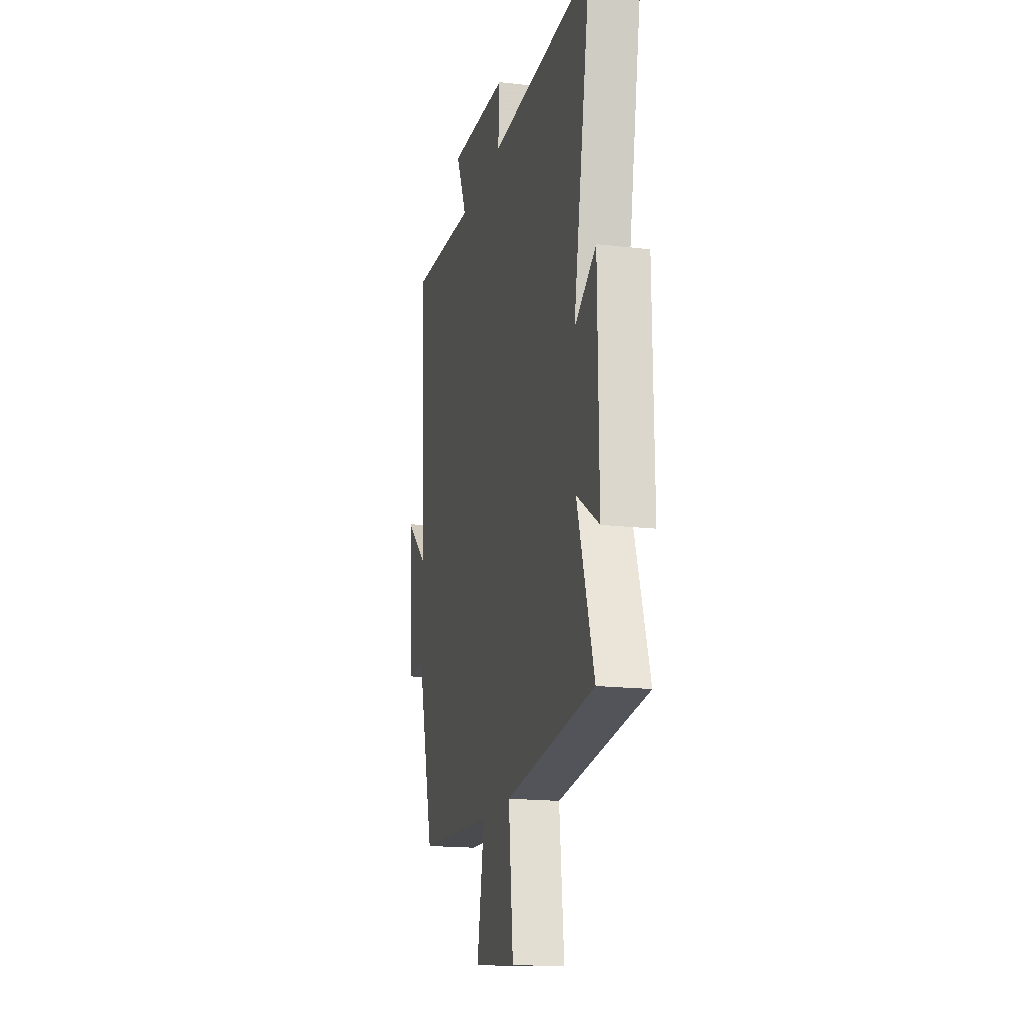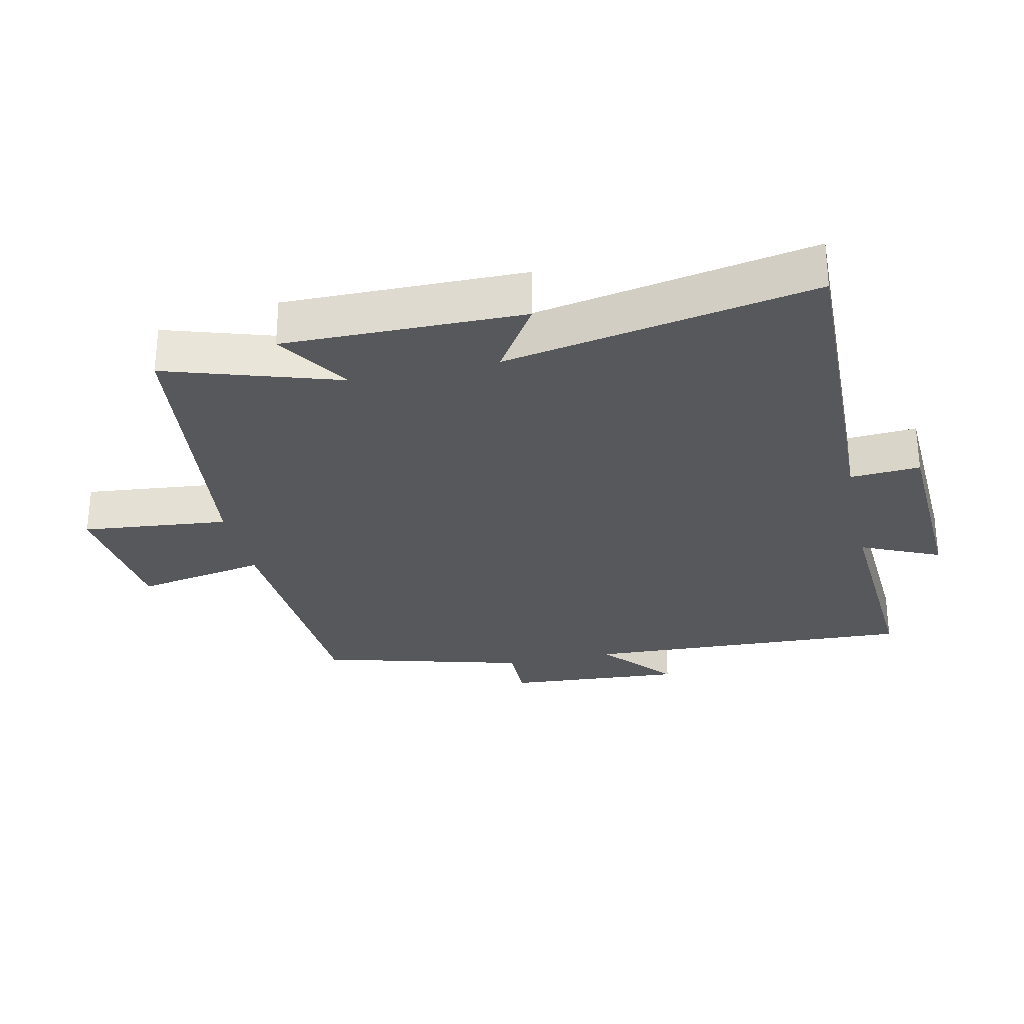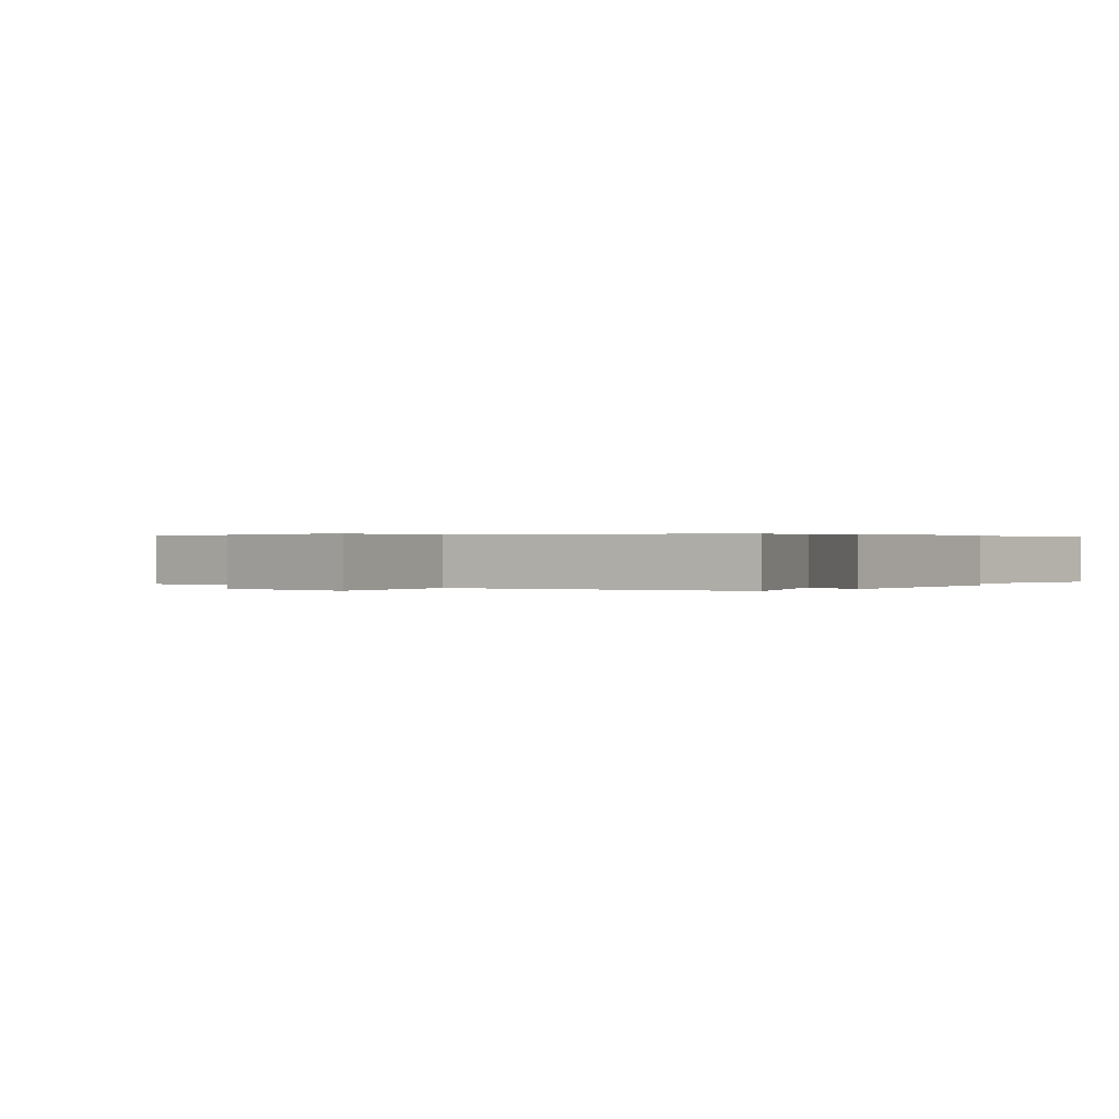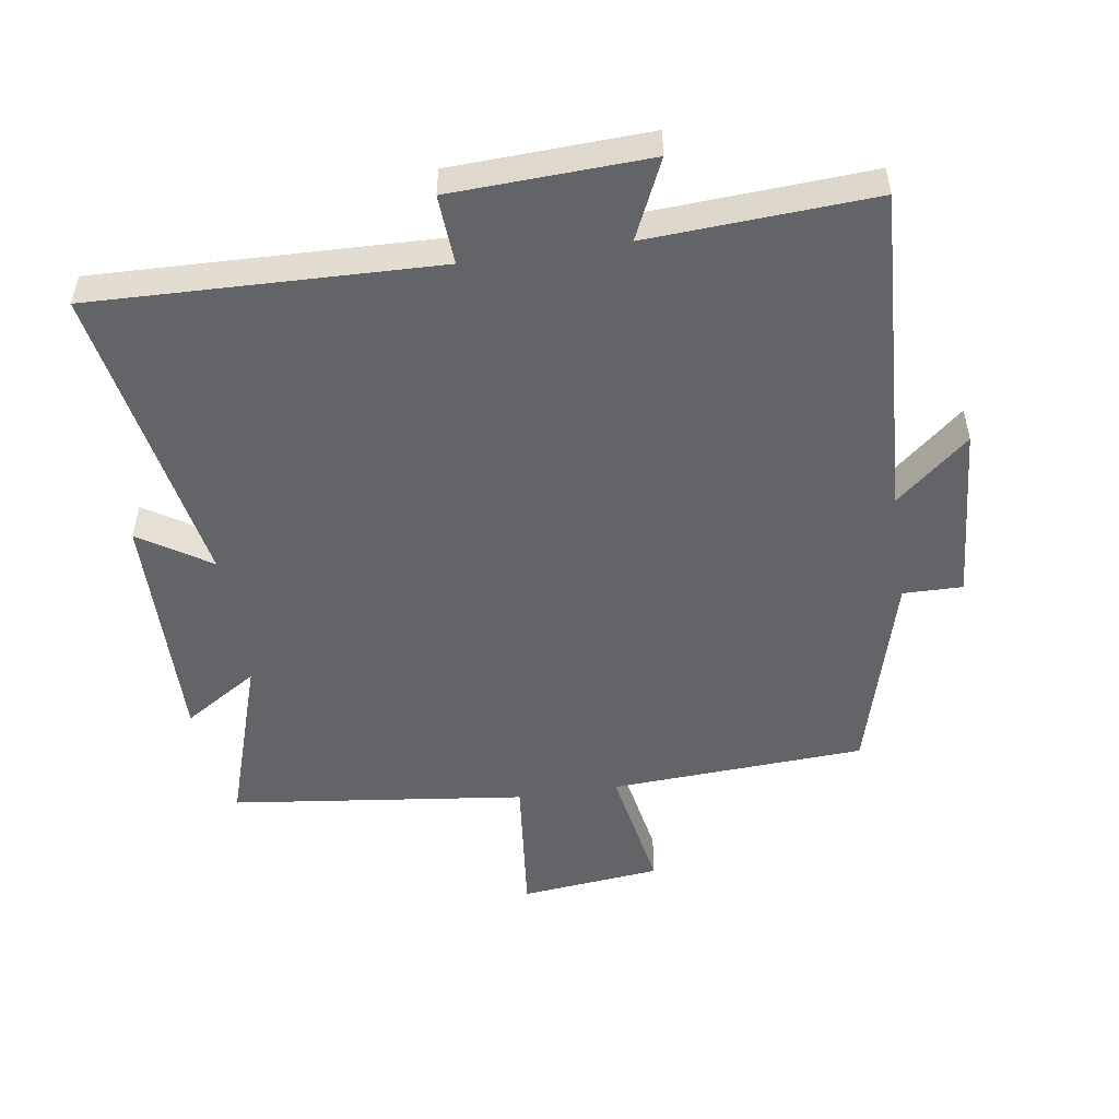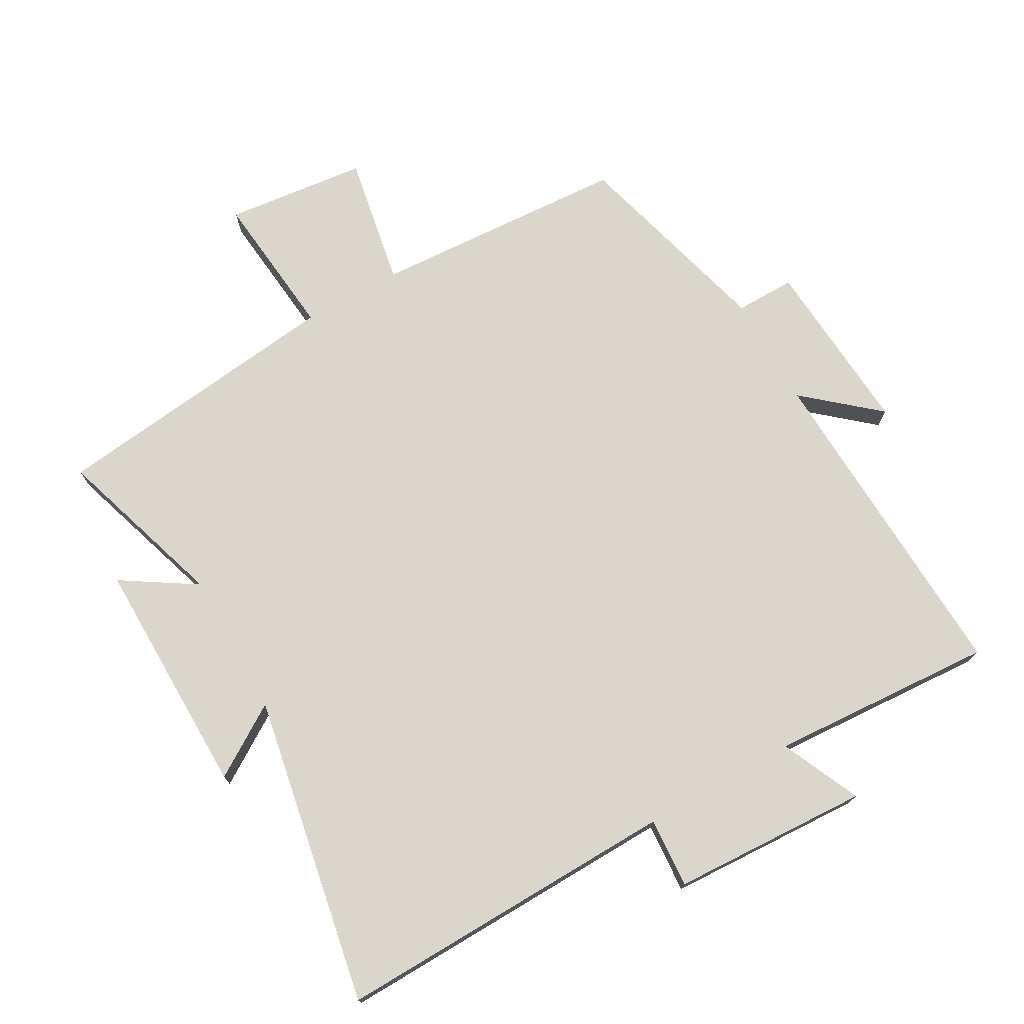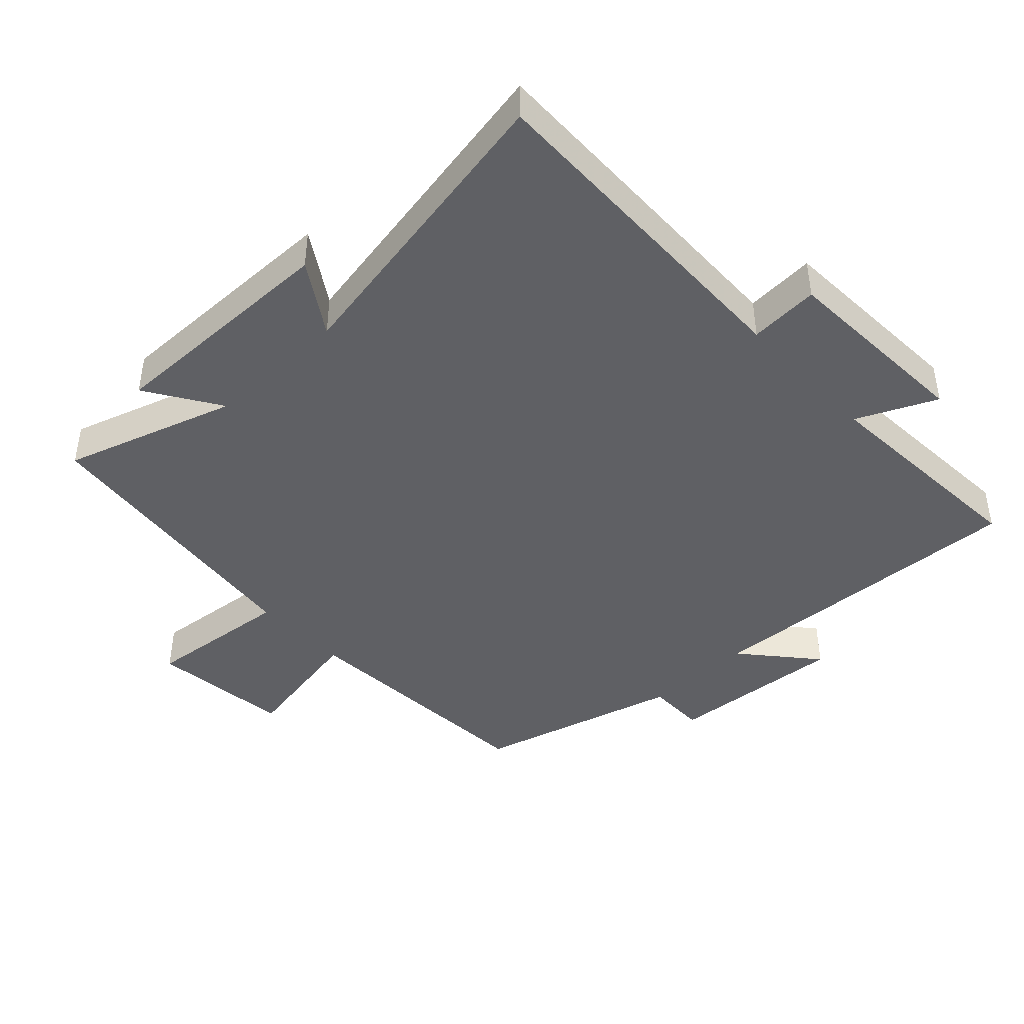
<metadata>
{"format":"obj","ext":"obj","renderer":"f3d","projection":"perspective","resolution":1024,"background":"white","views":[{"elev":-17.2,"azim":-103.2,"up":"+Z"},{"elev":-28.7,"azim":-77.5,"up":"+Y"},{"elev":0.3,"azim":-144.5,"up":"+Y"},{"elev":-51.1,"azim":8.4,"up":"+Y"},{"elev":74.0,"azim":-29.4,"up":"+Y"},{"elev":-43.2,"azim":-46.8,"up":"+Y"}]}
</metadata>
<code>
v -0.584 0.07 -0.446
v -0.5 0.07 -0.183
v -0.613 0.07 -0.255
v -0.609 0.07 0.111
v -0.5 0.07 0.041
v -0.588 0.07 0.514
v -0.06 0.07 0.5
v -0.067 0.07 0.607
v 0.235 0.07 0.621
v 0.18 0.07 0.5
v 0.524 0.07 0.521
v 0.5 0.07 0.013
v 0.611 0.07 0.108
v 0.591 0.07 -0.164
v 0.5 0.07 -0.163
v 0.415 0.07 -0.477
v 0.024 0.07 -0.5
v 0.061 0.07 -0.701
v -0.155 0.07 -0.725
v -0.132 0.07 -0.5
v -0.584 0 -0.446
v -0.5 0 -0.183
v -0.613 0 -0.255
v -0.609 0 0.111
v -0.5 0 0.041
v -0.588 0 0.514
v -0.06 0 0.5
v -0.067 0 0.607
v 0.235 0 0.621
v 0.18 0 0.5
v 0.524 0 0.521
v 0.5 0 0.013
v 0.611 0 0.108
v 0.591 0 -0.164
v 0.5 0 -0.163
v 0.415 0 -0.477
v 0.024 0 -0.5
v 0.061 0 -0.701
v -0.155 0 -0.725
v -0.132 0 -0.5
f 17 18 19 20
f 15 16 17 20
f 15 20 1 2
f 12 13 14 15
f 12 15 2
f 10 11 12 2
f 7 8 9 10
f 7 10 2 3
f 5 6 7
f 5 7 3
f 3 4 5
f 40 39 38 37
f 40 37 36 35
f 22 21 40 35
f 35 34 33 32
f 22 35 32
f 22 32 31 30
f 30 29 28 27
f 23 22 30 27
f 27 26 25
f 23 27 25
f 25 24 23
f 1 21 22 2
f 2 22 23 3
f 3 23 24 4
f 4 24 25 5
f 5 25 26 6
f 6 26 27 7
f 7 27 28 8
f 8 28 29 9
f 9 29 30 10
f 10 30 31 11
f 11 31 32 12
f 12 32 33 13
f 13 33 34 14
f 14 34 35 15
f 15 35 36 16
f 16 36 37 17
f 17 37 38 18
f 18 38 39 19
f 19 39 40 20
f 20 40 21 1

</code>
